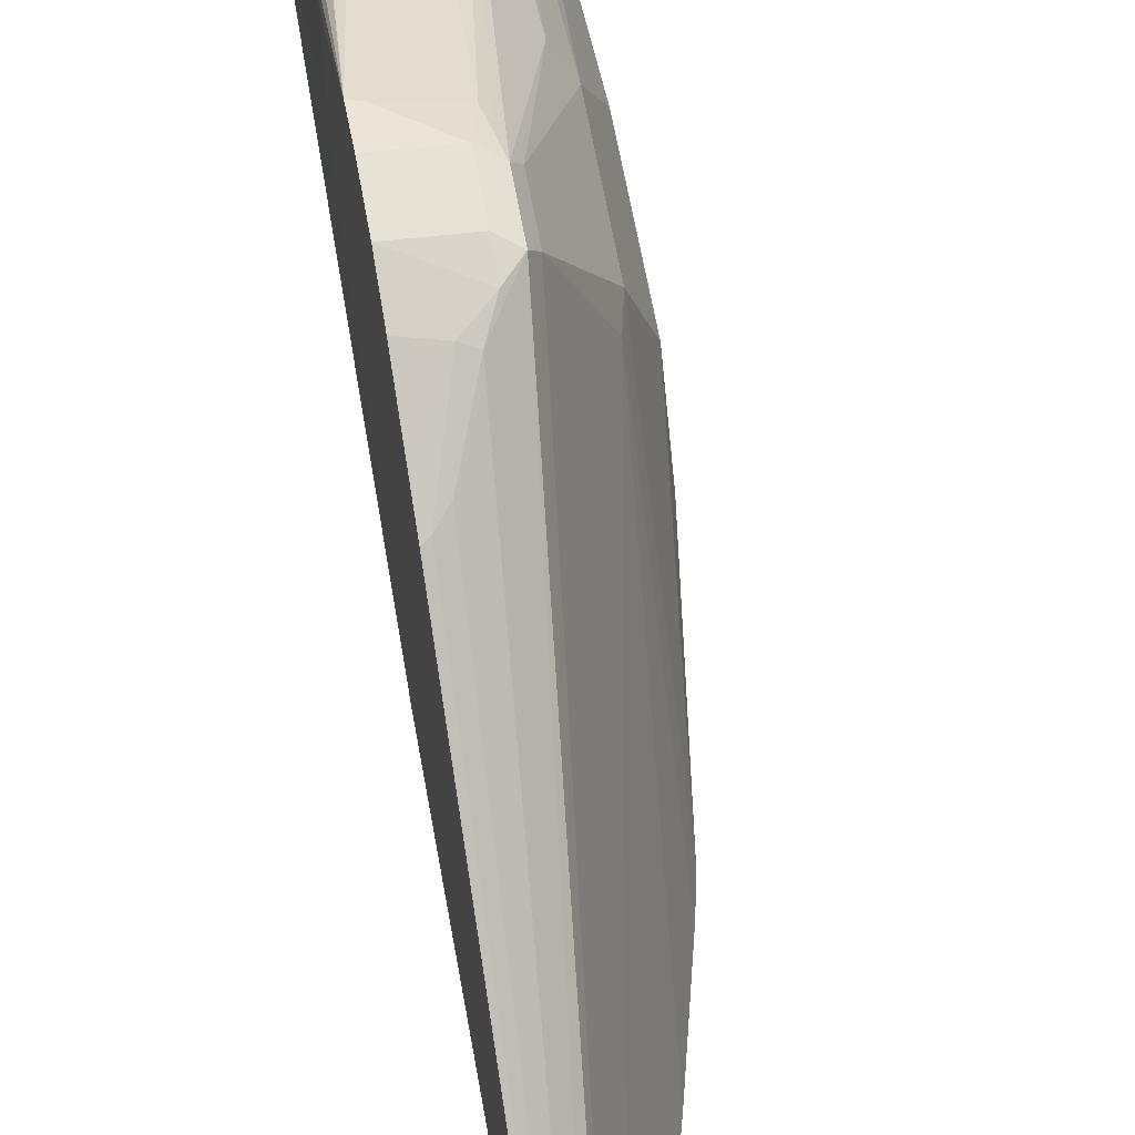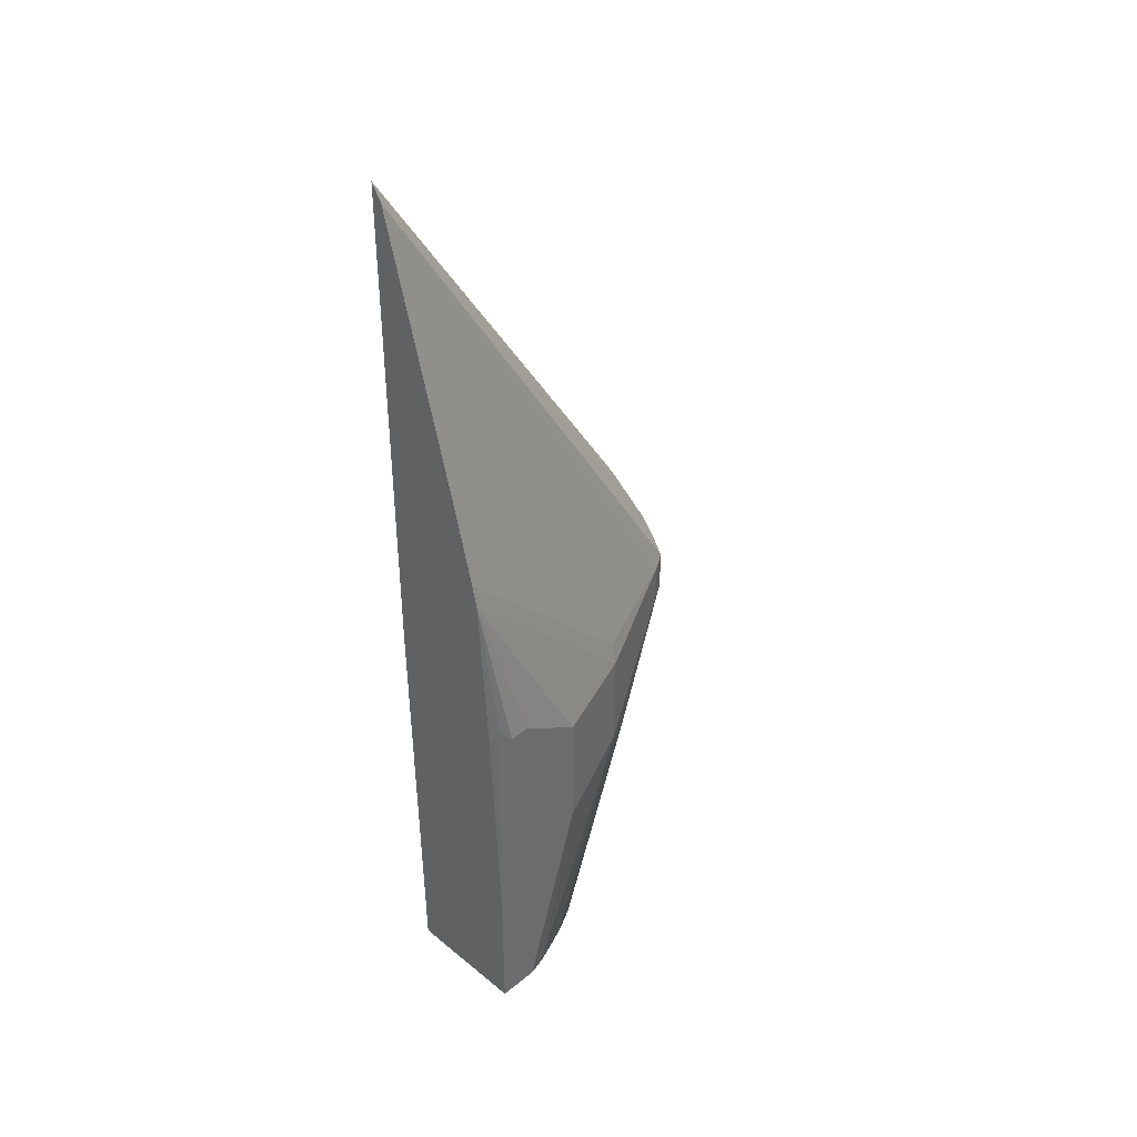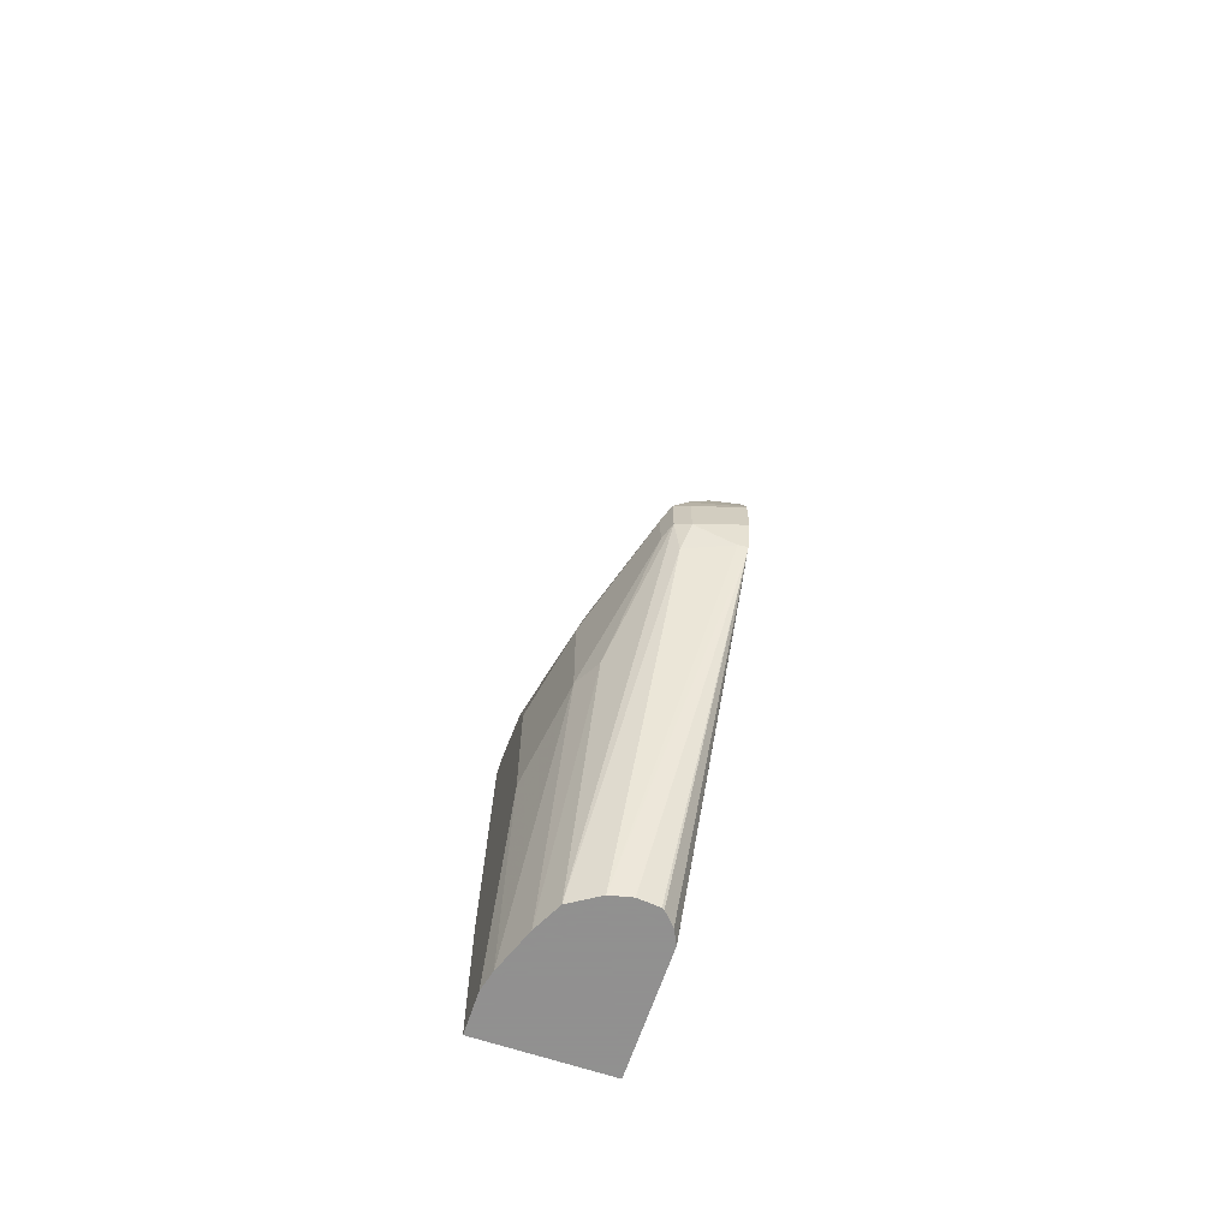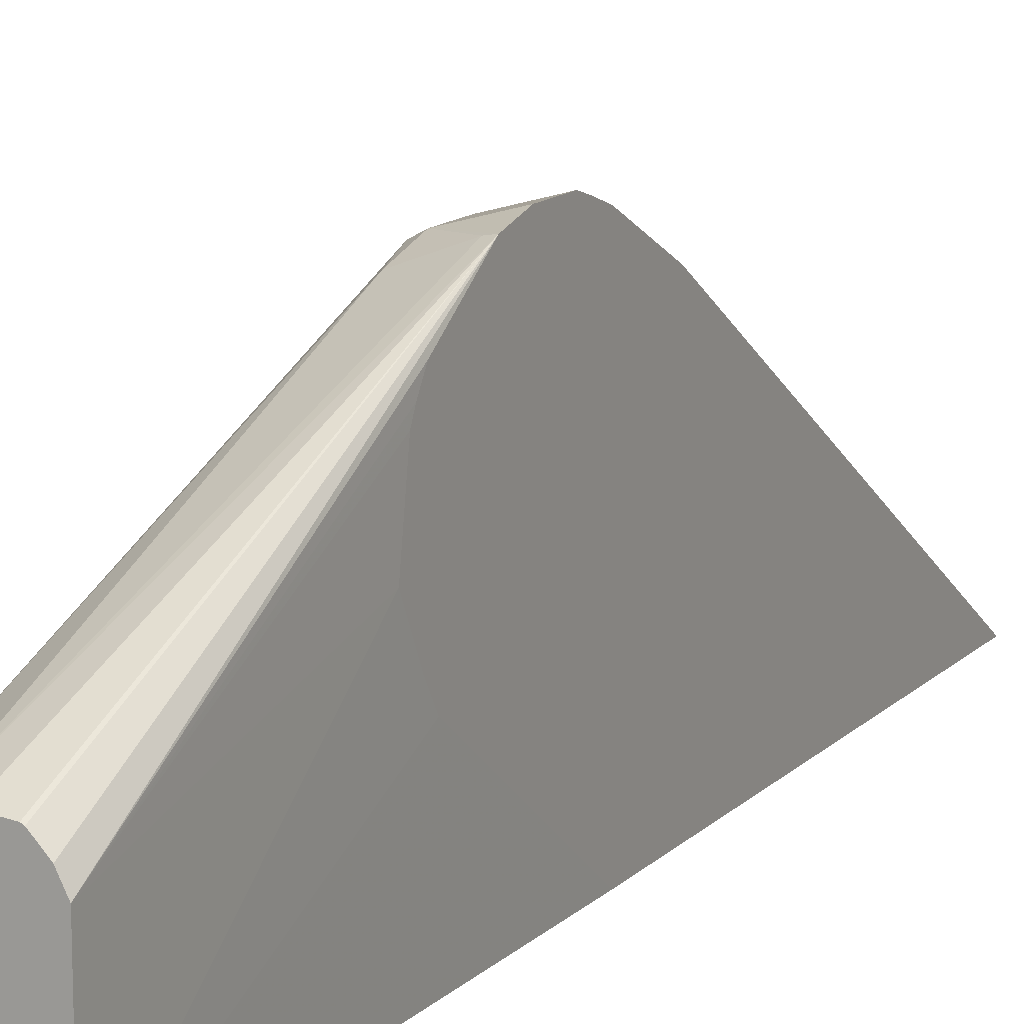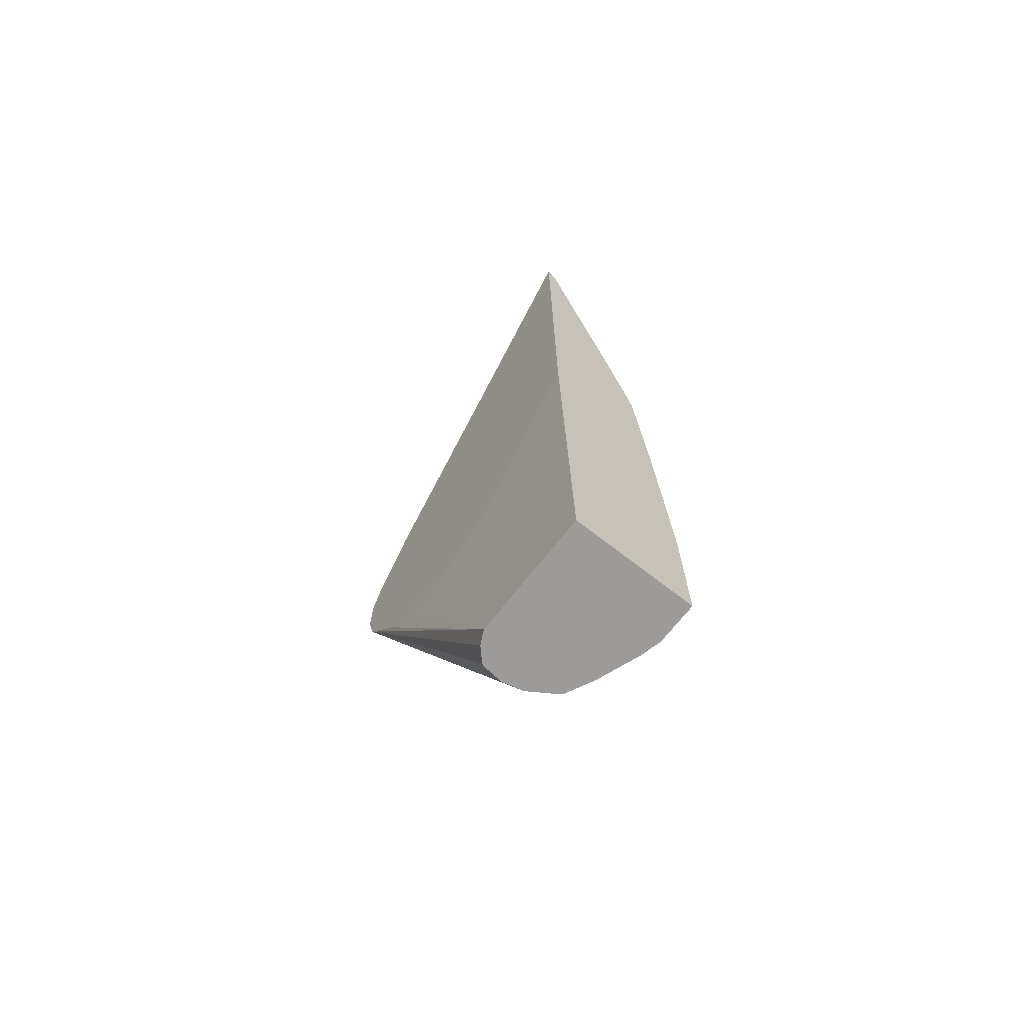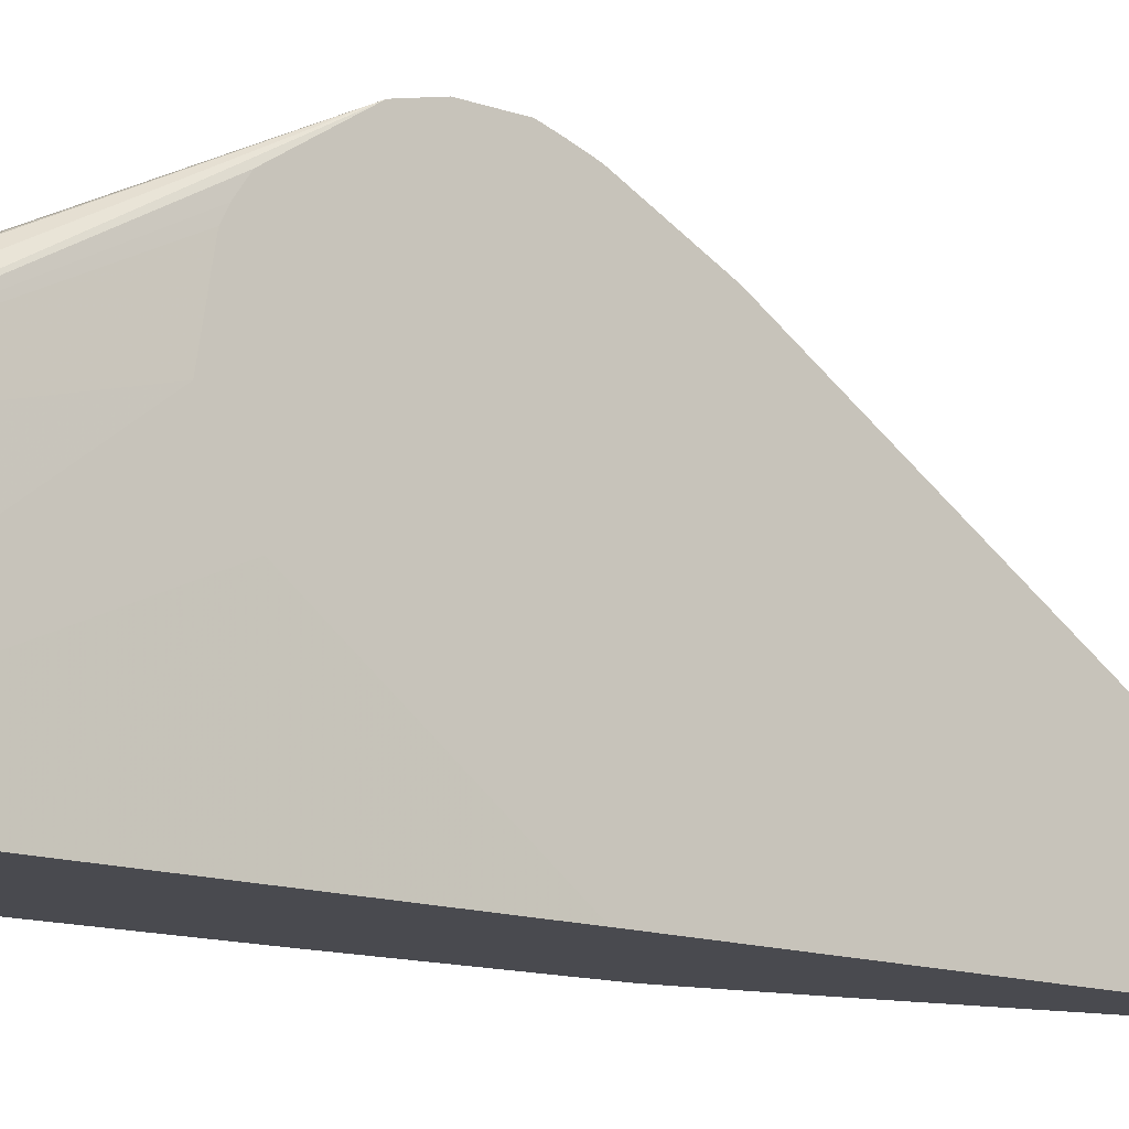
<metadata>
{"format":"obj","ext":"obj","renderer":"f3d","projection":"perspective","resolution":1024,"background":"white","views":[{"elev":61.5,"azim":-10.0,"up":"+Y"},{"elev":39.3,"azim":45.1,"up":"+Z"},{"elev":-65.8,"azim":161.4,"up":"+Z"},{"elev":13.4,"azim":-153.1,"up":"+Y"},{"elev":-69.7,"azim":-38.0,"up":"+Z"},{"elev":-13.6,"azim":-128.3,"up":"+Y"}]}
</metadata>
<code>
v 0.1968 0.3559 -0.1967
v 0.1968 0.3559 -0.1563
v 0.2423 0.3432 -0.2018
v 0.2086 0.35 -0.2086
v 0.1968 0.3483 -0.2272
v 0.1968 0.3547 -0.1521
v 0.2221 0.3382 -0.1186
v 0.2423 0.3382 -0.1387
v 0.2423 0.3432 -0.1615
v 0.2557 0.3365 -0.1951
v 0.2524 0.3331 -0.212
v 0.249 0.3298 -0.2287
v 0.2053 0.3466 -0.2254
v 0.2625 0.1855 -0.5419
v 0.2423 0.1902 -0.5419
v 0.2221 0.1881 -0.5419
v 0.2199 0.187 -0.5419
v 0.2086 0.175 -0.5419
v 0.2019 0.1615 -0.5419
v 0.1968 0.3079 -0.2877
v 0.1968 0.3508 -0.14
v 0.2019 0.3432 -0.1211
v 0.2019 0.3298 -0.09415
v 0.2019 0.3163 -0.06732
v 0.2019 0.3096 -0.05391
v 0.212 0.3129 -0.06565
v 0.2322 0.3331 -0.116
v 0.2557 0.3365 -0.1548
v 0.2625 0.323 -0.2018
v 0.2894 0.249 -0.3095
v 0.2894 0.1683 -0.5419
v 0.2019 0.0409 -0.5419
v 0.1968 0.2221 -0.3127
v 0.1968 0.2826 -0.3028
v 0.1968 0.2929 -0.2977
v 0.1968 0.3445 -0.1218
v 0.1968 0.3079 -0.05047
v 0.1968 0.0409 0.3598
v 0.2625 0.323 -0.1615
v 0.2071 0.0409 0.3442
v 0.3028 0.2221 -0.3028
v 0.3028 0.1414 -0.5419
v 0.2996 0.1479 -0.5419
v 0.1968 0.1616 -0.28
v 0.1968 0.1817 -0.2926
v 0.323 0.0409 -0.5419
v 0.1968 0.0409 -0.1187
v 0.2978 0.2221 -0.1791
v 0.3028 0.2221 -0.2018
v 0.2774 0.0409 0.08333
v 0.323 0.1414 -0.3432
v 0.3182 0.1001 -0.5419
v 0.323 0.08077 -0.5419
v 0.323 0.0409 -0.4038
v 0.2775 0.0409 0.08263
v 0.2978 0.0409 0.001959
v 0.3028 0.0409 -0.02072
v 0.323 0.1414 -0.222
v 0.323 0.06057 -0.1817
v 0.318 0.05049 -0.1716
v 0.3132 0.0409 -0.1817
v 0.323 0.08077 -0.1817
f 32 54 61
f 28 40 39
f 29 39 49
f 29 49 41
f 29 41 30
f 30 43 31
f 30 42 43
f 32 44 45
f 32 45 33
f 32 46 54
f 30 41 42
f 28 38 40
f 23 36 24
f 26 38 27
f 25 38 26
f 25 37 38
f 25 36 37
f 24 36 25
f 22 36 23
f 21 36 22
f 19 35 20
f 19 34 35
f 19 33 34
f 14 16 15
f 32 61 57
f 19 32 33
f 27 38 28
f 32 57 56
f 48 50 55
f 32 55 50
f 57 62 58
f 14 17 16
f 57 59 62
f 57 60 59
f 57 61 60
f 54 60 61
f 54 59 60
f 51 53 52
f 49 57 58
f 48 57 49
f 48 56 57
f 48 55 56
f 46 59 54
f 32 56 55
f 46 62 59
f 46 51 58
f 46 53 51
f 41 58 51
f 41 49 58
f 41 52 42
f 41 51 52
f 40 50 48
f 39 40 48
f 39 48 49
f 32 47 44
f 32 38 47
f 32 40 38
f 32 50 40
f 46 58 62
f 14 18 17
f 5 19 20
f 14 32 19
f 3 13 5
f 3 12 13
f 3 11 12
f 3 10 11
f 3 28 10
f 3 9 28
f 2 8 9
f 2 7 8
f 2 6 7
f 1 6 2
f 1 21 6
f 1 36 21
f 3 5 4
f 1 37 36
f 1 47 38
f 1 44 47
f 1 45 44
f 1 33 45
f 1 34 33
f 1 35 34
f 1 20 35
f 1 5 20
f 1 4 5
f 1 3 4
f 1 2 9
f 14 19 18
f 1 38 37
f 5 13 14
f 1 9 3
f 5 15 16
f 5 14 15
f 14 52 53
f 14 42 52
f 14 43 42
f 14 31 43
f 12 14 13
f 12 31 14
f 11 31 12
f 10 39 29
f 10 28 39
f 10 31 11
f 10 30 31
f 10 29 30
f 14 53 46
f 8 28 9
f 5 16 17
f 8 27 28
f 5 17 18
f 5 18 19
f 6 21 7
f 7 22 23
f 14 46 32
f 7 24 25
f 7 27 8
f 7 23 24
f 7 21 22
f 7 26 27
f 7 25 26

</code>
